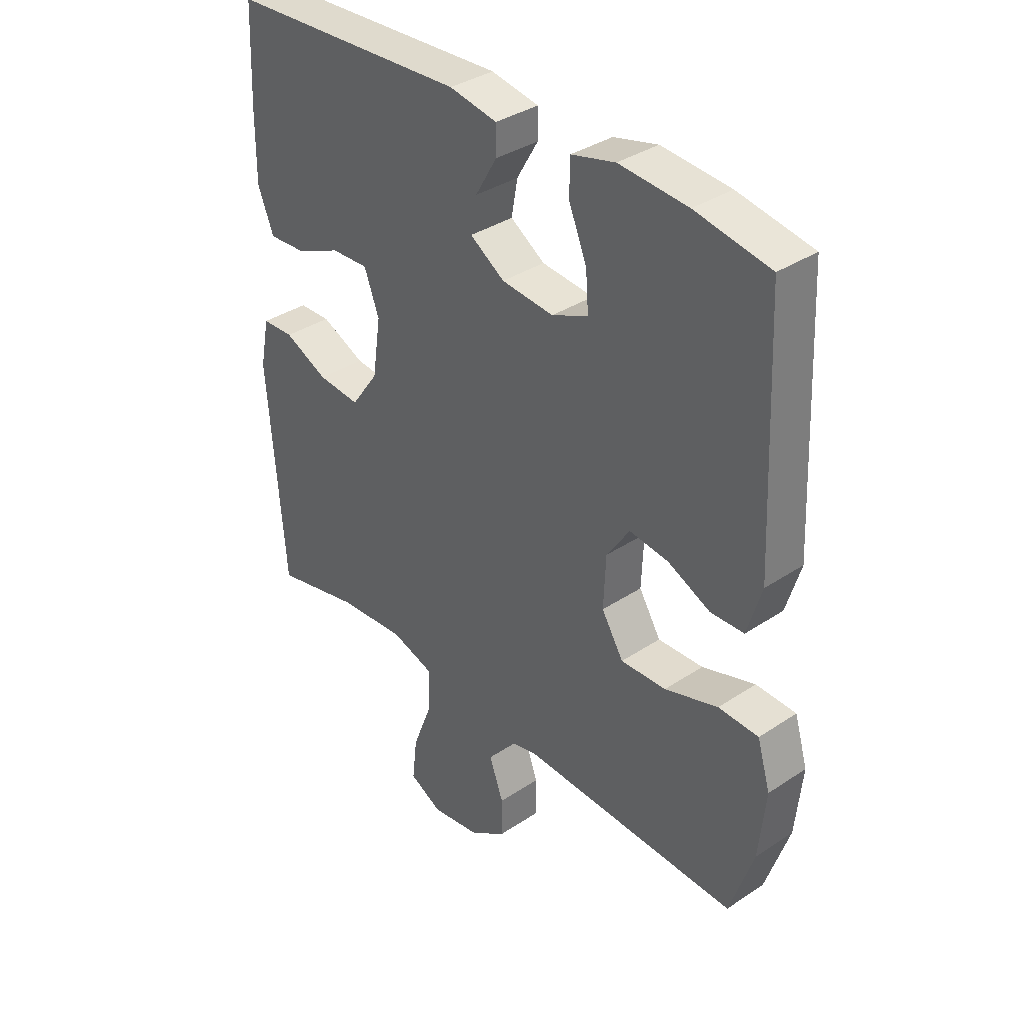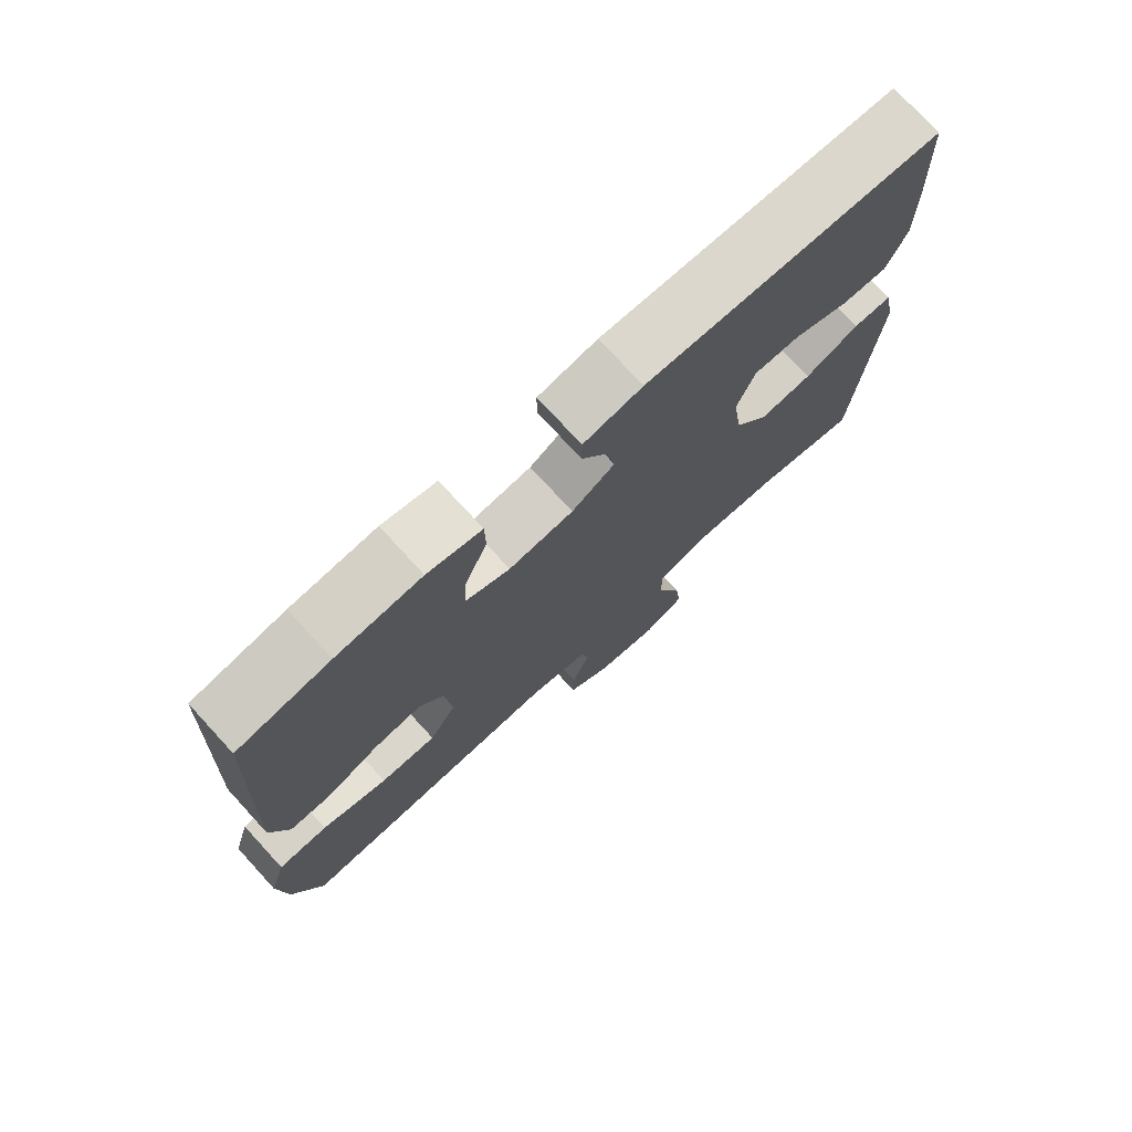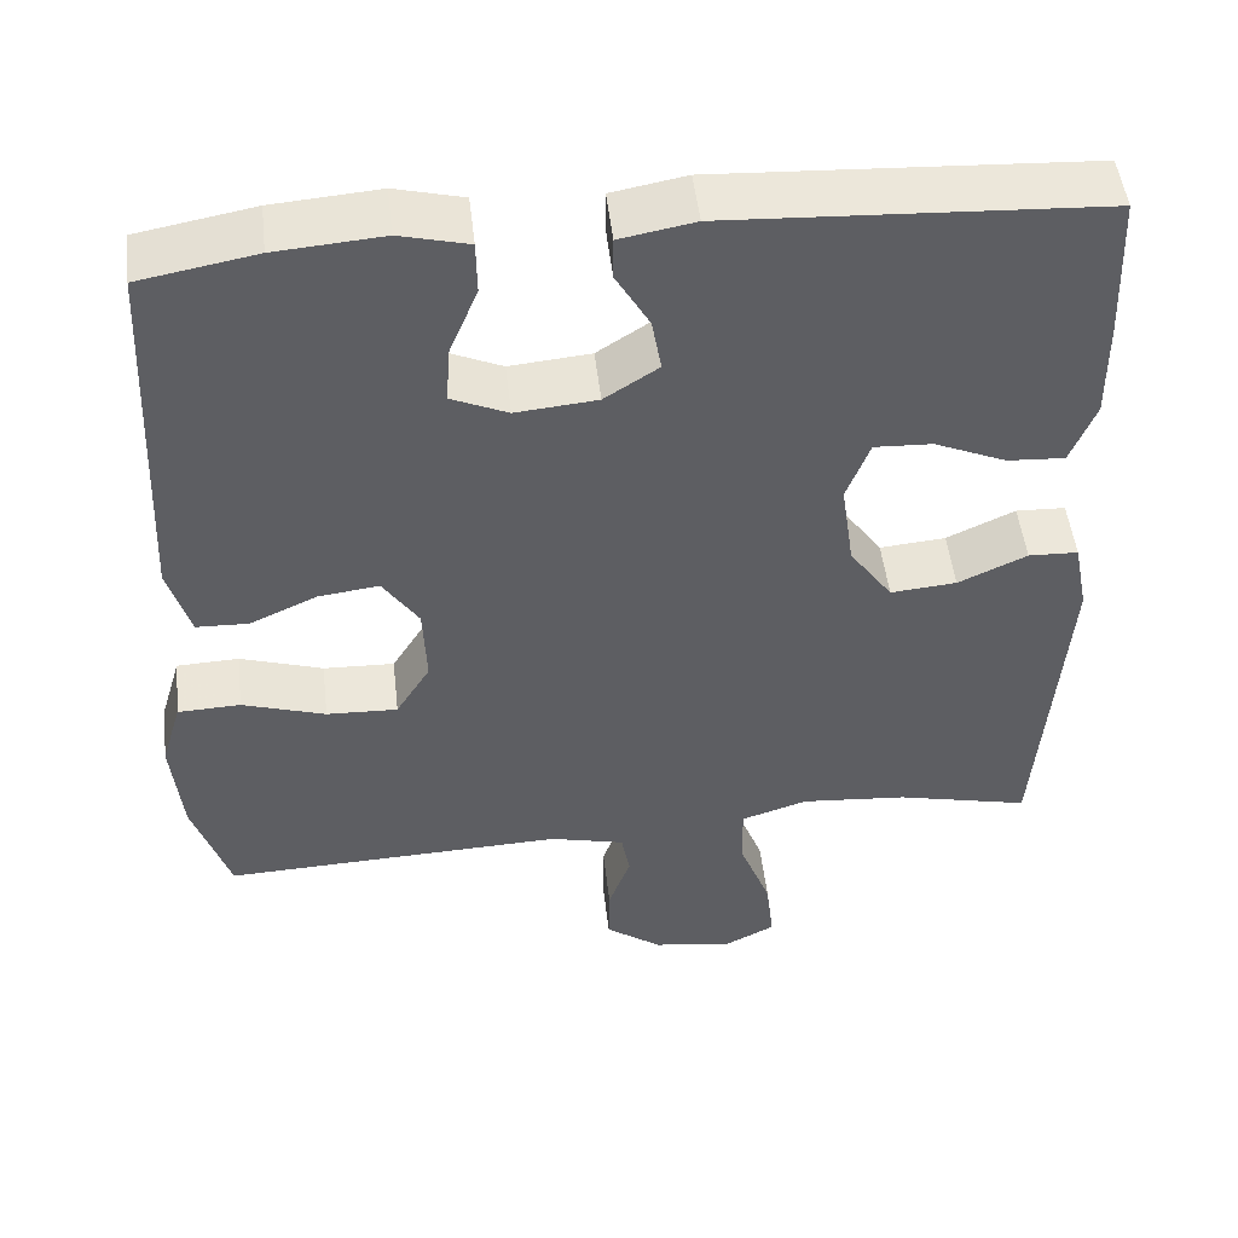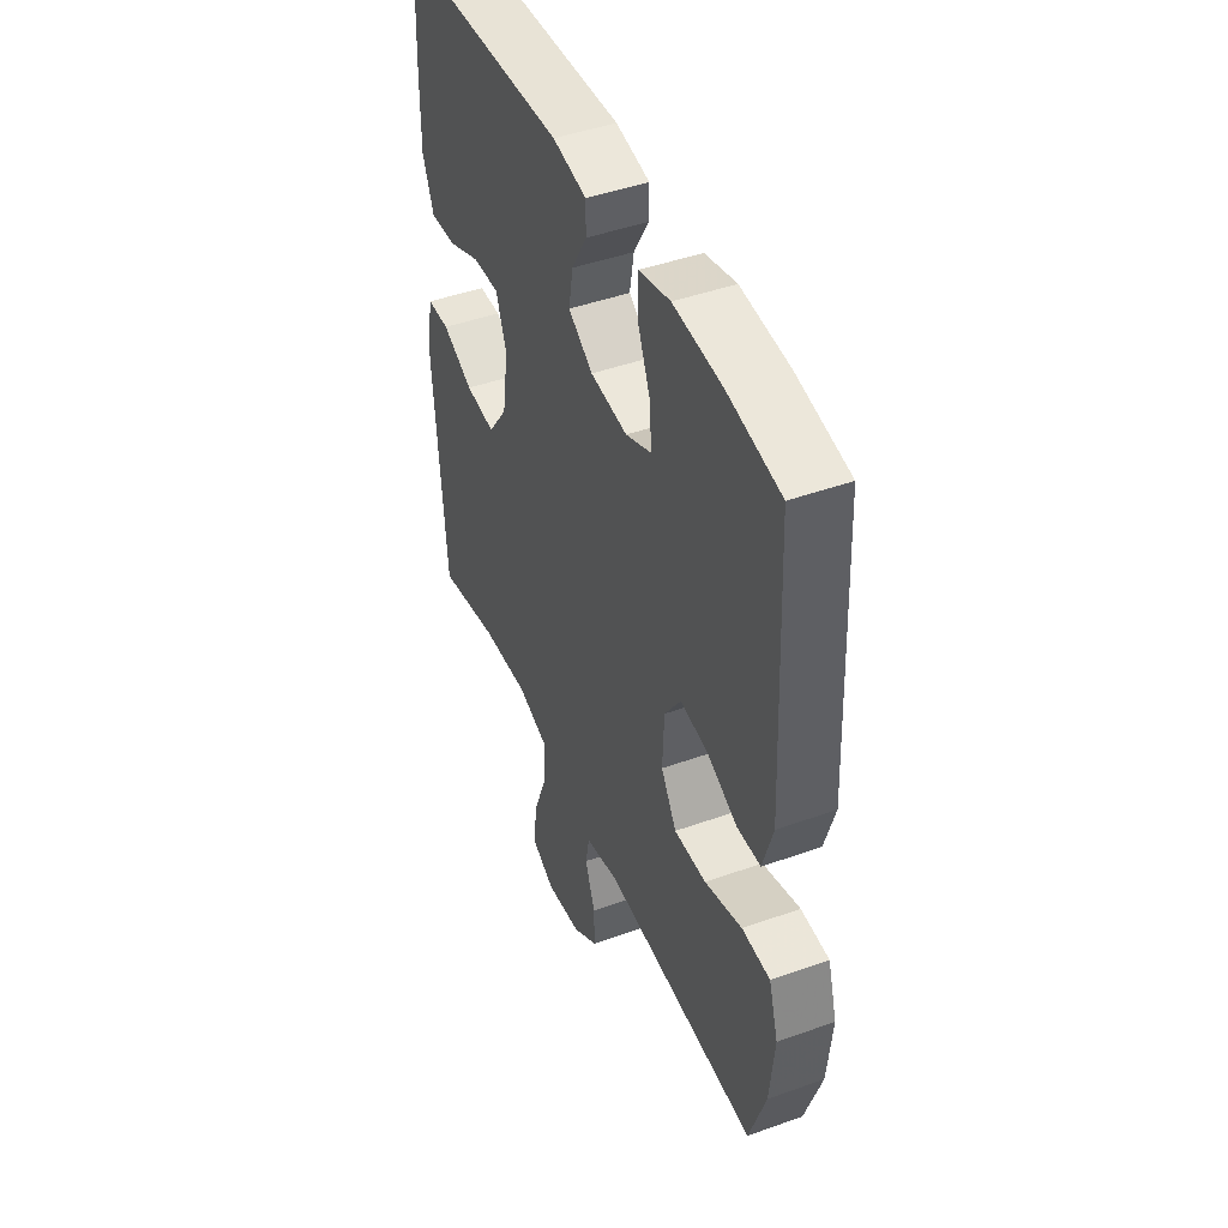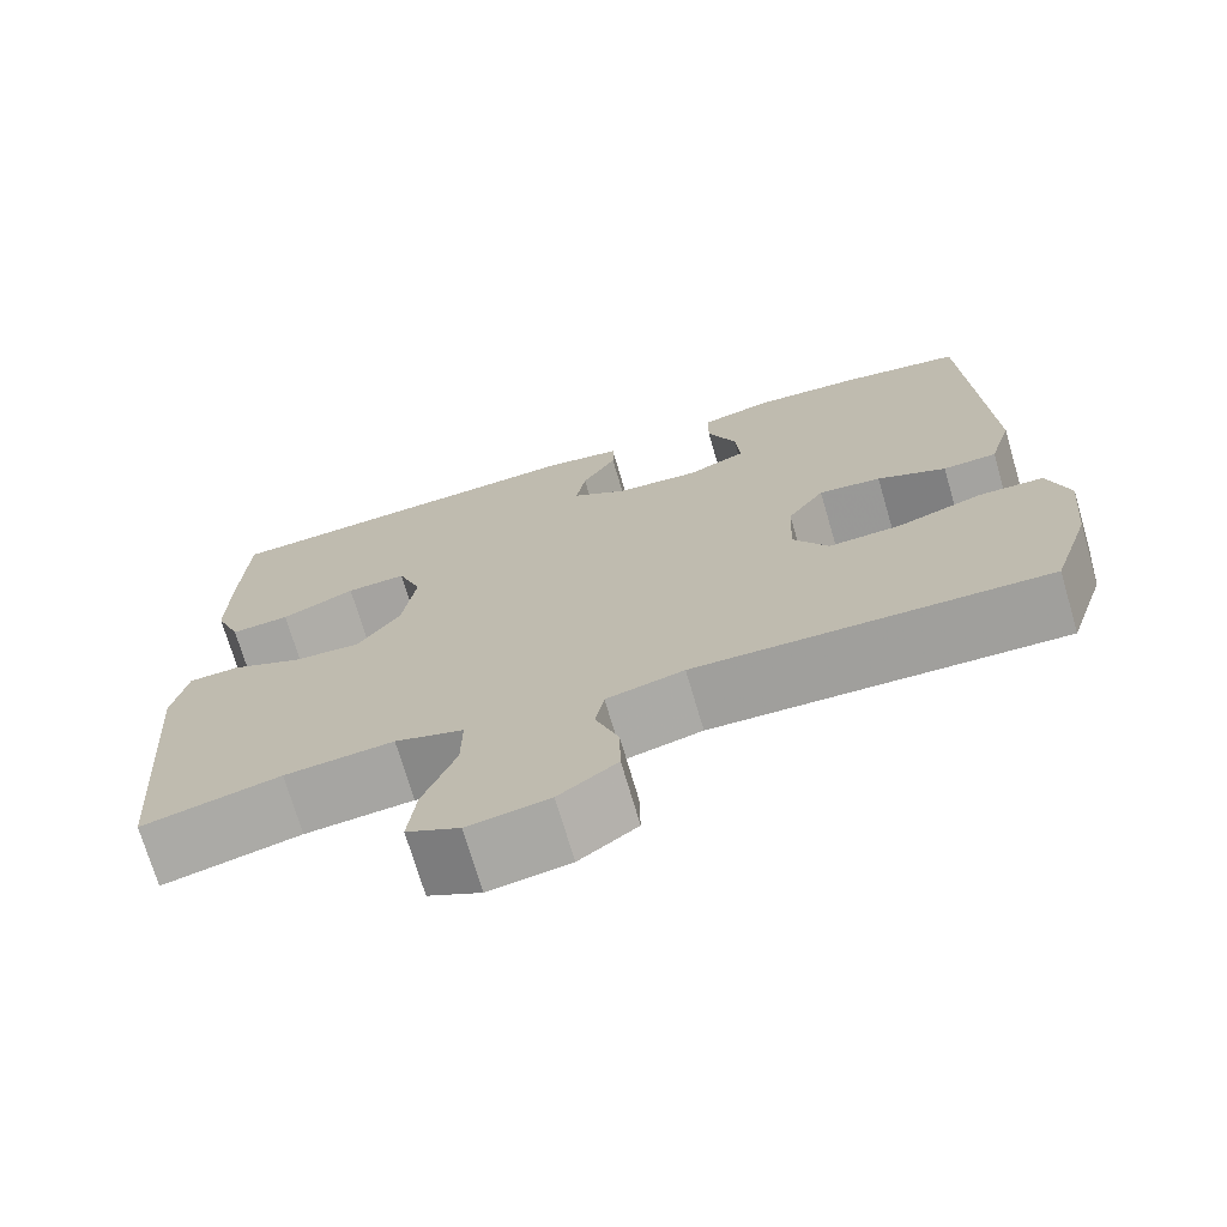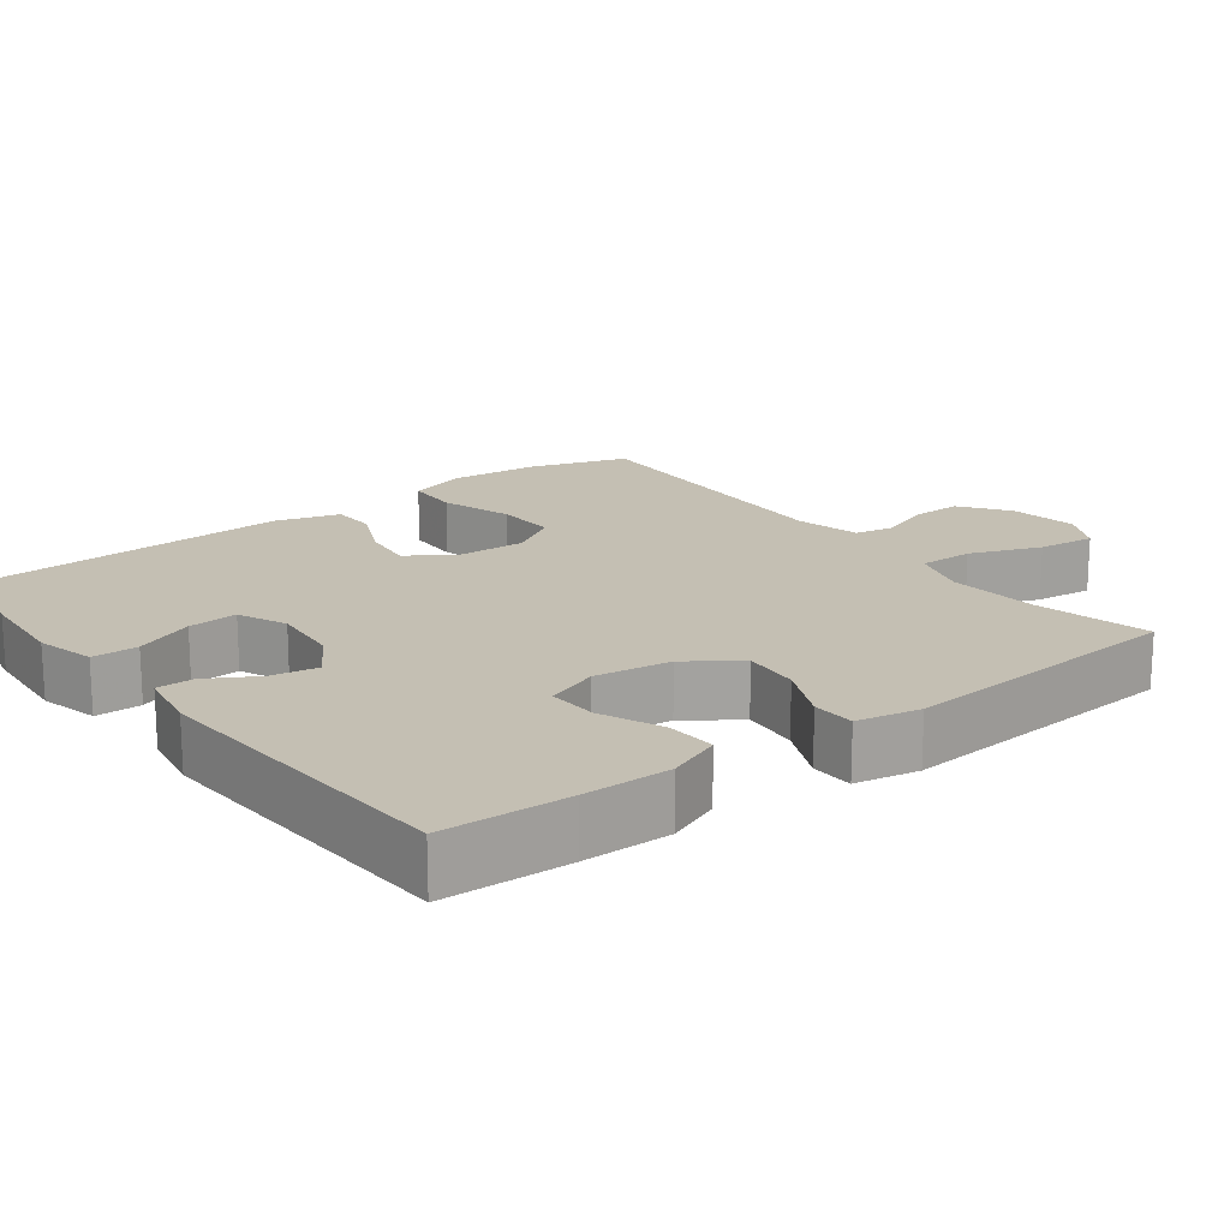
<metadata>
{"format":"obj","ext":"obj","renderer":"f3d","projection":"perspective","resolution":1024,"background":"white","views":[{"elev":35.8,"azim":-131.2,"up":"+Z"},{"elev":75.3,"azim":-42.6,"up":"+Z"},{"elev":49.5,"azim":-6.5,"up":"+Z"},{"elev":45.2,"azim":-112.5,"up":"+Z"},{"elev":-72.1,"azim":-163.6,"up":"+Z"},{"elev":17.8,"azim":52.7,"up":"+Y"}]}
</metadata>
<code>
v -0.5 0.07 -0.5
v -0.543 0.07 -0.37
v -0.555 0.07 -0.248
v -0.531 0.07 -0.168
v -0.458 0.07 -0.165
v -0.361 0.07 -0.196
v -0.278 0.07 -0.199
v -0.238 0.07 -0.134
v -0.242 0.07 -0.04
v -0.284 0.07 0.022
v -0.355 0.07 0.013
v -0.433 0.07 -0.023
v -0.494 0.07 -0.021
v -0.52 0.07 0.066
v -0.5 0.07 0.5
v -0.364 0.07 0.525
v -0.239 0.07 0.535
v -0.159 0.07 0.515
v -0.158 0.07 0.453
v -0.191 0.07 0.373
v -0.196 0.07 0.306
v -0.13 0.07 0.277
v -0.035 0.07 0.286
v 0.028 0.07 0.327
v 0.017 0.07 0.39
v -0.022 0.07 0.457
v -0.022 0.07 0.507
v 0.065 0.07 0.523
v 0.5 0.07 0.5
v 0.507 0.07 0.328
v 0.508 0.07 0.21
v 0.479 0.07 0.137
v 0.412 0.07 0.141
v 0.328 0.07 0.177
v 0.26 0.07 0.18
v 0.233 0.07 0.108
v 0.248 0.07 0.005
v 0.298 0.07 -0.065
v 0.375 0.07 -0.058
v 0.455 0.07 -0.021
v 0.513 0.07 -0.023
v 0.53 0.07 -0.109
v 0.5 0.07 -0.5
v 0.343 0.07 -0.464
v 0.219 0.07 -0.454
v 0.141 0.07 -0.479
v 0.142 0.07 -0.553
v 0.179 0.07 -0.649
v 0.188 0.07 -0.727
v 0.128 0.07 -0.758
v 0.036 0.07 -0.744
v -0.03 0.07 -0.697
v -0.029 0.07 -0.629
v -0.003 0.07 -0.558
v -0.013 0.07 -0.505
v -0.101 0.07 -0.484
v -0.5 0 -0.5
v -0.543 0 -0.37
v -0.555 0 -0.248
v -0.531 0 -0.168
v -0.458 0 -0.165
v -0.361 0 -0.196
v -0.278 0 -0.199
v -0.238 0 -0.134
v -0.242 0 -0.04
v -0.284 0 0.022
v -0.355 0 0.013
v -0.433 0 -0.023
v -0.494 0 -0.021
v -0.52 0 0.066
v -0.5 0 0.5
v -0.364 0 0.525
v -0.239 0 0.535
v -0.159 0 0.515
v -0.158 0 0.453
v -0.191 0 0.373
v -0.196 0 0.306
v -0.13 0 0.277
v -0.035 0 0.286
v 0.028 0 0.327
v 0.017 0 0.39
v -0.022 0 0.457
v -0.022 0 0.507
v 0.065 0 0.523
v 0.5 0 0.5
v 0.507 0 0.328
v 0.508 0 0.21
v 0.479 0 0.137
v 0.412 0 0.141
v 0.328 0 0.177
v 0.26 0 0.18
v 0.233 0 0.108
v 0.248 0 0.005
v 0.298 0 -0.065
v 0.375 0 -0.058
v 0.455 0 -0.021
v 0.513 0 -0.023
v 0.53 0 -0.109
v 0.5 0 -0.5
v 0.343 0 -0.464
v 0.219 0 -0.454
v 0.141 0 -0.479
v 0.142 0 -0.553
v 0.179 0 -0.649
v 0.188 0 -0.727
v 0.128 0 -0.758
v 0.036 0 -0.744
v -0.03 0 -0.697
v -0.029 0 -0.629
v -0.003 0 -0.558
v -0.013 0 -0.505
v -0.101 0 -0.484
f 51 52 53 54
f 51 54 55
f 50 51 55
f 47 48 49 50
f 46 47 50 55
f 45 46 55 56
f 41 42 43 44
f 39 40 41 44
f 38 39 44 45
f 37 38 45 56
f 31 32 33 34
f 31 34 35
f 30 31 35
f 29 30 35
f 28 29 35
f 25 26 27 28
f 24 25 28 35
f 23 24 35 36
f 17 18 19 20
f 17 20 21
f 16 17 21
f 15 16 21
f 14 15 21
f 11 12 13 14
f 10 11 14 21
f 9 10 21 22
f 3 4 5 6
f 3 6 7
f 2 3 7
f 1 2 7
f 56 1 7
f 37 56 7 8
f 22 23 36 37
f 8 9 22 37
f 110 109 108 107
f 111 110 107
f 111 107 106
f 106 105 104 103
f 111 106 103 102
f 112 111 102 101
f 100 99 98 97
f 100 97 96 95
f 101 100 95 94
f 112 101 94 93
f 90 89 88 87
f 91 90 87
f 91 87 86
f 91 86 85
f 91 85 84
f 84 83 82 81
f 91 84 81 80
f 92 91 80 79
f 76 75 74 73
f 77 76 73
f 77 73 72
f 77 72 71
f 77 71 70
f 70 69 68 67
f 77 70 67 66
f 78 77 66 65
f 62 61 60 59
f 63 62 59
f 63 59 58
f 63 58 57
f 63 57 112
f 64 63 112 93
f 93 92 79 78
f 93 78 65 64
f 1 57 58 2
f 2 58 59 3
f 3 59 60 4
f 4 60 61 5
f 5 61 62 6
f 6 62 63 7
f 7 63 64 8
f 8 64 65 9
f 9 65 66 10
f 10 66 67 11
f 11 67 68 12
f 12 68 69 13
f 13 69 70 14
f 14 70 71 15
f 15 71 72 16
f 16 72 73 17
f 17 73 74 18
f 18 74 75 19
f 19 75 76 20
f 20 76 77 21
f 21 77 78 22
f 22 78 79 23
f 23 79 80 24
f 24 80 81 25
f 25 81 82 26
f 26 82 83 27
f 27 83 84 28
f 28 84 85 29
f 29 85 86 30
f 30 86 87 31
f 31 87 88 32
f 32 88 89 33
f 33 89 90 34
f 34 90 91 35
f 35 91 92 36
f 36 92 93 37
f 37 93 94 38
f 38 94 95 39
f 39 95 96 40
f 40 96 97 41
f 41 97 98 42
f 42 98 99 43
f 43 99 100 44
f 44 100 101 45
f 45 101 102 46
f 46 102 103 47
f 47 103 104 48
f 48 104 105 49
f 49 105 106 50
f 50 106 107 51
f 51 107 108 52
f 52 108 109 53
f 53 109 110 54
f 54 110 111 55
f 55 111 112 56
f 56 112 57 1

</code>
